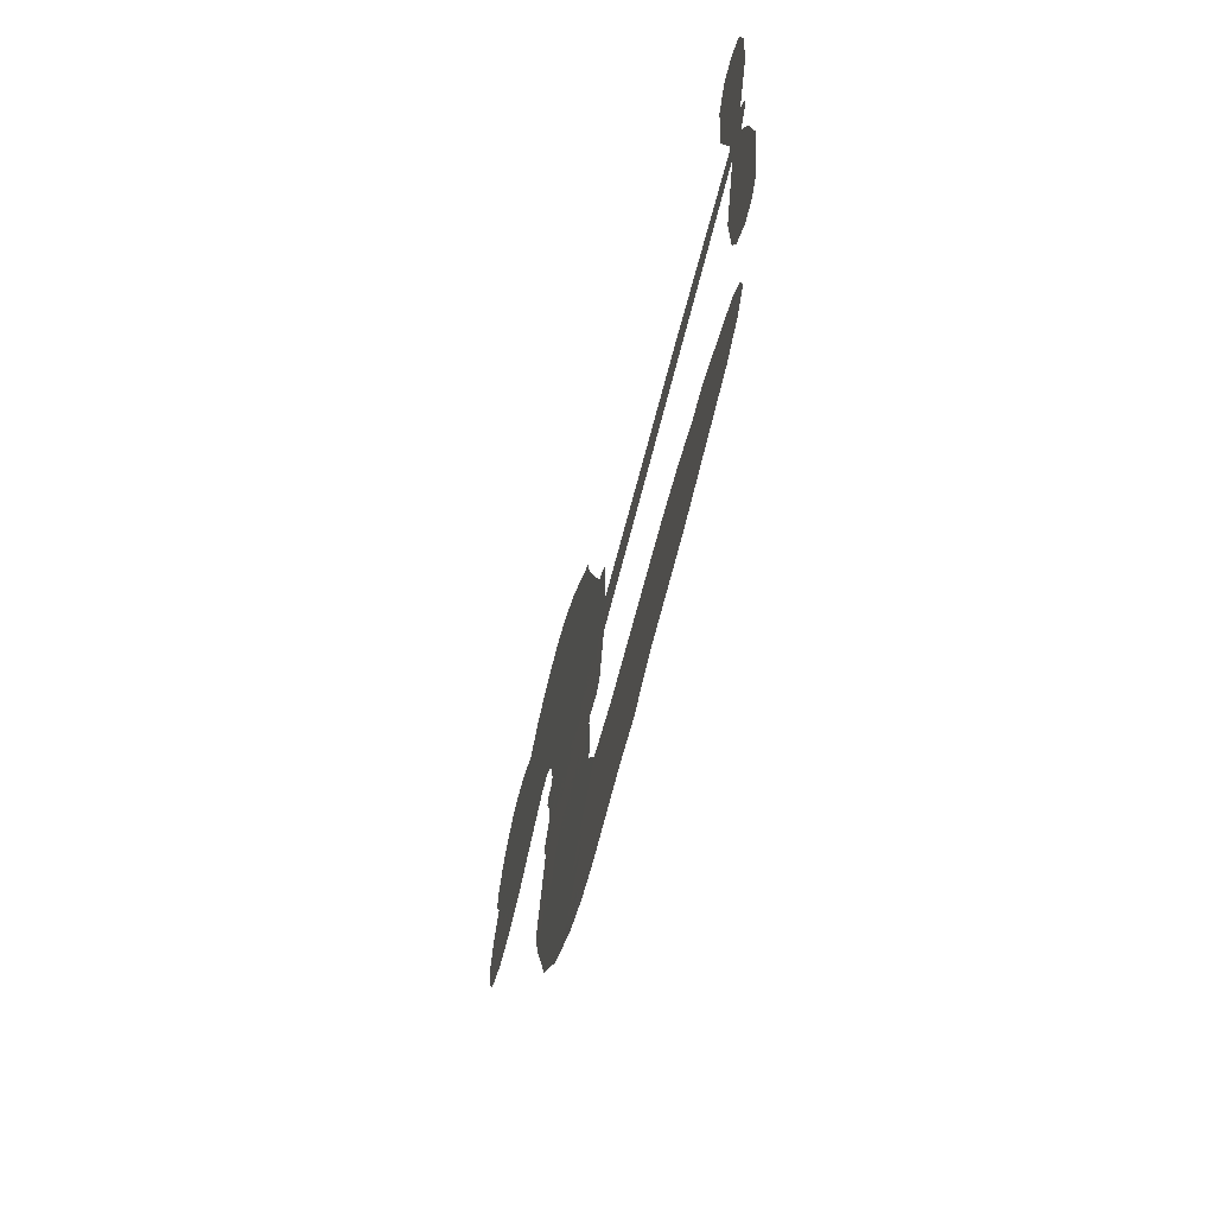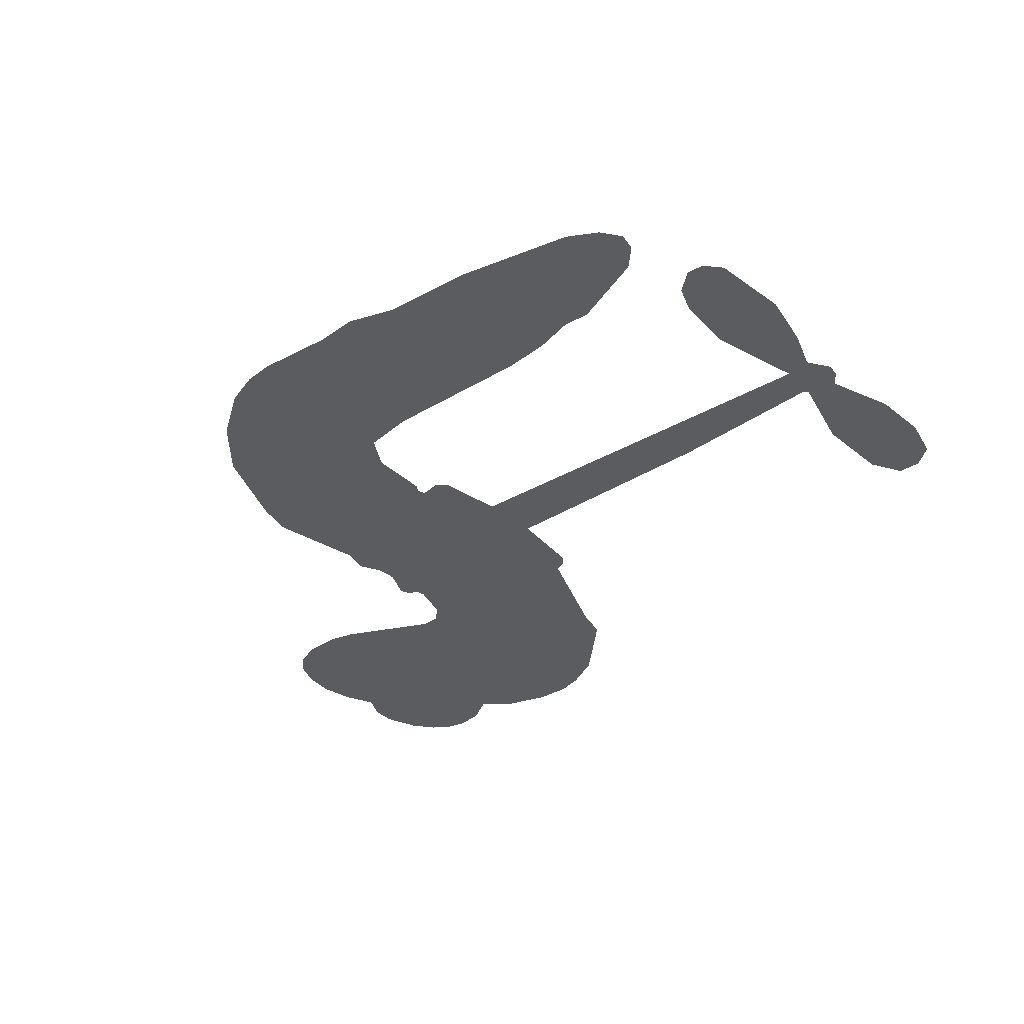
<metadata>
{"format":"obj","ext":"obj","renderer":"f3d","projection":"perspective","resolution":1024,"background":"white","views":[{"elev":-67.5,"azim":75.9,"up":"+Y"},{"elev":-35.1,"azim":37.5,"up":"+Z"}]}
</metadata>
<code>
v 1583 912.9 0.2257
v 1595 961.6 0.2142
v 1618 1006 0.1893
v 1602 1043 0.1564
v 1603 1079 0.1258
v 1624 1127 0
v 1650 1156 0.102
v 1679 1173 0.135
v 1707 1178 0.1547
v 1747 1170 0.1819
v 1788 1142 0.2241
v 1831 1174 0.2597
v 1892 1190 0.2811
v 1943 1190 0.2947
v 1983 1177 0.3046
v 2034 1147 0.3194
v 2120 1053 0.357
v 2127 1011 0.3705
v 2183 846.6 0.4716
v 2200 839.4 0.486
v 2209 824.6 0.5
v 2215 718.4 0.5272
v 2545 704.5 0.6118
v 2769 681.6 0.6795
v 2776 686.6 0.6864
v 2753 801.6 0.7179
v 2763 910.6 0.7338
v 2791 954.2 0.7382
v 2823 953.1 0.741
v 2852 927.6 0.75
v 2864 865.6 0.73
v 2855 784.6 0.7164
v 2818 692.6 0.6913
v 2832 673.6 0.6867
v 2833 653.6 0.6845
v 2811 623.6 0.6806
v 2829 566.6 0.6797
v 2842 482.6 0.6797
v 2824 370.6 0.6797
v 2803 348.8 0.6797
v 2779 347.8 0.6797
v 2750 374.6 0.6797
v 2738 412.6 0.6797
v 2736 499.6 0.6797
v 2776 630.5 0.6784
v 2207 631.2 0.5463
v 2186 537.6 0.5748
v 2171 527.8 0.5774
v 2143 533.4 0.5876
v 2138 522.6 0.6008
v 2144 511.6 0.6103
v 2141 427.6 0.669
v 2166 379.9 0.7013
v 2239 365.6 0.6935
v 2454 360.4 0.5832
v 2519 351.2 0.546
v 2575 333.7 0.5055
v 2613 334.5 0.4795
v 2719 287.2 0.3786
v 2744 257.6 0.324
v 2748 231.6 0.25
v 2727 204.9 0.3476
v 2685 183.9 0.4048
v 2522 157.7 0.5381
v 2394 154.4 0.6229
v 2330 136.6 0.662
v 2271 142.9 0.6969
v 2163 138.7 0.7854
v 2120 144.9 0.8353
v 2071 164.1 1
v 2003 215.6 0.7852
v 1945 289.6 0.7241
v 1900 414.6 0.6592
v 1891 465.6 0.64
v 1924 597.6 0.5732
v 1916 633.6 0.5548
v 1934 663.6 0.5366
v 1938 693.6 0.5138
v 1921 736.6 0.488
v 1927 750.5 0.4836
v 1942 756.7 0.475
v 1945 769.6 0.4601
v 1931 824.6 0.3966
v 1911 844.7 0.3579
v 1884 847.4 0.3262
v 1755 792.8 0.2586
v 1714 784.6 0.2511
v 1660 788.9 0.2439
v 1622 806.9 0.2394
v 1601 828.6 0.2368
v 1586 868.6 0.2319
v 2491 630.8 0.5994
v 2781 670.3 0.682
v 1966 759 0.4707
v 2121 536.2 0.5938
v 2143 469.6 0.6381
v 1942 736.1 0.4874
v 2180 816 0.4858
v 2197 584.4 0.5622
v 2633 630.7 0.6359
v 2798 684.3 0.688
v 2705 630.6 0.6569
v 2740 630.5 0.6682
v 1929 715.1 0.4976
v 2135 559.4 0.5788
v 2765 744.1 0.7066
v 2806 657.8 0.6836
v 2791 719.5 0.6984
v 2712 239.3 0.3594
v 2789 383.9 0.6797
v 1974 802.5 0.4356
v 2122 506 0.6142
v 1956 713.3 0.5014
v 1650 854.4 0.2382
v 1702 1126 0.1552
v 1902 893.9 0.3324
v 2212 771.5 0.5019
v 2164 555.9 0.574
v 2657 693.1 0.6416
v 2713 687.3 0.6585
v 2087 572.5 0.5787
v 2127 836.7 0.4567
v 1978 673.9 0.5268
v 1957 871.3 0.378
v 2155 599.4 0.5604
v 2756 654.9 0.6737
v 2068 520.3 0.6088
v 2725 658.3 0.6633
v 2692 661.4 0.6528
v 1964 624.9 0.5563
v 2595 266.7 0.4835
v 2756 565 0.6798
v 2805 914.1 0.7367
v 2837 738.6 0.7065
v 2833 426.6 0.6797
v 1666 1058 0.1614
v 2669 630.6 0.6462
v 2594 303.1 0.4878
v 2786 591.5 0.6796
v 2530 283.7 0.5314
v 2666 310.8 0.436
v 2632 285.6 0.4558
v 1939 1113 0.2996
v 2152 218.1 0.7746
v 1625 893.4 0.2303
v 1721 855.4 0.2508
v 1663 1119 0.111
v 2047 766.5 0.4757
v 2076 451.3 0.6496
v 2758 856.1 0.7265
v 2802 757.8 0.709
v 1638 1036 0.1686
v 1682 986.2 0.2103
v 1672 1022 0.189
v 1740 1022 0.2197
v 1706 1046 0.1922
v 2603 170.8 0.4788
v 2674 265.5 0.4135
v 1952 1151 0.2993
v 2049 1020 0.3529
v 2146 176.9 0.8021
v 1728 818.9 0.2536
v 1819 820.1 0.2803
v 1686 829.4 0.2454
v 2006 774.2 0.4638
v 2112 449.8 0.6517
v 2091 393.3 0.6851
v 1707 1011 0.2092
v 1738 954.2 0.2398
v 1757 1085 0.2106
v 1697 1086 0.1665
v 1905 1145 0.2852
v 1991 1117 0.3145
v 2089 1026 0.3597
v 2217 140.8 0.7377
v 2103 204.2 0.8371
v 2001 727.6 0.4939
v 2040 844.2 0.4282
v 1738 1056 0.2071
v 1790 1042 0.2406
v 2077 1100 0.3381
v 1967 837.3 0.4059
v 2179 193.1 0.7629
v 2214 251.7 0.7213
v 2013 814.1 0.4387
v 2063 1060 0.3449
v 2155 928.6 0.4135
v 1998 855.2 0.4069
v 2031 1093 0.329
v 2006 935.7 0.3697
v 2081 951.6 0.3864
v 1990 896.6 0.3811
v 2096 987.6 0.3747
v 2044 898 0.4007
v 1945 937 0.3427
v 2141 969.6 0.3907
v 1957 905.3 0.3617
v 2117 938.7 0.4009
v 2086 908.6 0.408
v 2127 897.9 0.4239
v 2097 867.1 0.4322
v 2169 887.6 0.4395
v 2082 822.2 0.4521
v 2142 867.4 0.4445
v 1925 872.7 0.3566
v 2091 541.6 0.5947
v 2058 553.6 0.5908
v 2039 614.7 0.5591
v 2004 519.4 0.6117
v 2837 892.7 0.7369
v 2799 870.8 0.7299
v 2792 825.4 0.722
v 1685 903.8 0.2361
v 1685 866.6 0.2418
v 2131 740.7 0.5029
v 1641 965.6 0.211
v 1835 893.5 0.2908
v 2129 391.3 0.6893
v 2107 324.9 0.7251
v 2137 351.8 0.7096
v 2103 359.9 0.705
v 2038 356.6 0.7037
v 2071 338.3 0.7171
v 2163 292.4 0.7315
v 2022 288.2 0.7473
v 2140 317.8 0.7248
v 2113 270.2 0.7615
v 2186 335.5 0.71
v 2040 320.2 0.7274
v 1923 352.1 0.6901
v 2068 283.8 0.7569
v 1747 1127 0.1933
v 1727 1100 0.1846
v 1867 1159 0.2717
v 1832 1128 0.2538
v 1874 1116 0.2745
v 1839 1071 0.2617
v 2008 1162 0.3118
v 1982 1147 0.3078
v 2102 171.9 0.8842
v 2053 211.2 0.8518
v 1783 986.9 0.2505
v 2055 1124 0.3281
v 1972 1040 0.3236
v 2004 639.5 0.5464
v 1998 593.4 0.5721
v 2063 685.6 0.5222
v 2021 678.9 0.5242
v 2047 651.6 0.5395
v 2090 623.8 0.5533
v 1966 452.8 0.6463
v 2787 790.1 0.7155
v 2822 802.7 0.7185
v 2860 825.1 0.7232
v 2830 848.6 0.7269
v 1657 886.3 0.2347
v 1651 926.4 0.2253
v 1688 945.1 0.2266
v 2176 743.1 0.5093
v 2118 788.3 0.4783
v 1650 997.3 0.1974
v 1868 880.3 0.3121
v 1868 929.2 0.3038
v 1851 833.8 0.2987
v 1773 846.9 0.2655
v 1822 857.8 0.2851
v 1790 889 0.2703
v 1807 939.4 0.2714
v 2121 235.3 0.7878
v 2153 256 0.7543
v 2081 244.4 0.7952
v 2040 250.5 0.7847
v 2208 296.3 0.7124
v 2346 363 0.6428
v 2223 330.9 0.7002
v 2250 298.2 0.6932
v 2292 364.3 0.6703
v 2257 255.1 0.6962
v 2238 218.3 0.7136
v 2326 288.9 0.6548
v 2262 334.8 0.6848
v 2203 218.5 0.7373
v 2256 181.3 0.7058
v 2287 282.2 0.6767
v 2302 323.3 0.666
v 2304 177.6 0.6752
v 2341 324.8 0.6458
v 2315 233.2 0.6647
v 2397 281.2 0.6146
v 2278 221.2 0.6883
v 2400 361.7 0.6131
v 2363 295 0.6342
v 2351 255.2 0.6426
v 2393 321.7 0.6166
v 2360 199.8 0.6397
v 2446 306.1 0.5857
v 2202 372.8 0.7027
v 1799 1100 0.2353
v 1771 1016 0.2374
v 1750 990.9 0.2343
v 1804 1012 0.2548
v 1824 1040 0.2592
v 1821 976.6 0.2708
v 1886 1029 0.2913
v 1840 1008 0.2734
v 1864 972.2 0.2928
v 1904 954.1 0.3173
v 1915 923.6 0.3315
v 1944 992.1 0.3253
v 1897 992.1 0.3044
v 1993 1076 0.3226
v 1953 1075 0.3098
v 2013 1039 0.337
v 1905 1079 0.291
v 1928 1040 0.3071
v 1991 996.8 0.3424
v 2031 578.8 0.5786
v 2002 556.5 0.5919
v 1907 531.6 0.6113
v 1959 570.4 0.5866
v 1915 564.6 0.5936
v 1941 540.7 0.6036
v 1936 491.7 0.628
v 2068 599.1 0.5663
v 2117 596.8 0.5645
v 2133 640 0.5454
v 1926 445.6 0.6483
v 1995 336.2 0.7103
v 1615 930.9 0.2217
v 2176 779.6 0.4951
v 2080 784.6 0.472
v 2049 804.8 0.4535
v 2084 738.5 0.4968
v 2146 808 0.4769
v 1787 806.4 0.2675
v 1836 925.6 0.2876
v 1774 952.2 0.2543
v 1754 913.5 0.2533
v 1717 921.9 0.2406
v 2339 171 0.6543
v 2393 234.1 0.6182
v 1807 1069 0.2449
v 1871 1082 0.2761
v 1971 964.9 0.3446
v 1976 491.4 0.6271
v 2021 459.7 0.6437
v 1899 498.6 0.6271
v 2170 633.6 0.5475
v 2191 676.6 0.5353
v 2099 664.5 0.5342
v 2143 689.1 0.5264
v 2145 770.1 0.4925
v 2044 724 0.4999
v 1751 876.6 0.2572
v 2401 194.3 0.6153
v 2458 156.1 0.5793
v 2464 227.2 0.5739
v 2426 155.2 0.6006
v 2441 192.5 0.5895
v 2482 189.7 0.5625
v 2428 226.1 0.5968
v 2445 264.3 0.5858
v 2518 230.6 0.538
v 2485 284.2 0.561
v 2508 314.7 0.5482
v 2544 316.6 0.525
v 2486 355.8 0.5649
v 2349 631 0.5668
v 2380 711.5 0.5732
v 2173 707.5 0.5228
v 2105 704.2 0.5162
v 2519 194.1 0.5385
v 2569 212.7 0.5021
v 2562 164.3 0.5102
v 2634 236.2 0.4493
v 2475 323.6 0.569
v 2278 631.1 0.5522
v 2599 231.7 0.4787
v 2644 177.4 0.4437
v 2620 203.6 0.4618
v 2660 210.3 0.4252
v 2297 715 0.5547
v 2221 687.1 0.5374
v 2256 716.7 0.5441
v 2783 433.7 0.6797
v 2812 458.4 0.6797
v 2792 512.8 0.6797
v 2737 456.1 0.6797
v 2774 473.9 0.6797
v 1641 1087 0.1157
v 2088 487.6 0.6274
v 2049 486.4 0.6288
v 2045 937 0.3826
v 2049 978.2 0.3671
v 2063 869.6 0.4213
v 1974 252.6 0.7518
v 1984 289.9 0.7348
v 2426 336.6 0.5978
v 1956 397.6 0.6725
v 1999 382.3 0.685
v 2043 406.2 0.6748
v 1988 420 0.6639
v 2073 419.3 0.6685
v 2019 427.6 0.6614
v 2490 250 0.5572
v 2557 251.9 0.5116
v 2565 285.5 0.5075
v 2275 675.9 0.5506
v 2242 631.2 0.5468
v 2313 655.9 0.5592
v 2339 713.2 0.564
v 2420 630.9 0.5828
v 2352 673.2 0.5674
v 2385 631 0.5747
v 2462 708 0.5922
v 2402 672.4 0.5786
v 2446 666.7 0.5888
v 2421 709.7 0.5826
v 2456 630.9 0.591
v 2835 524.6 0.6797
v 2792 551.8 0.6797
v 2746 532.3 0.6797
v 2015 970 0.3594
v 1911 383.3 0.6737
v 1962 358.3 0.6931
v 1934 320.8 0.7075
v 1967 318.5 0.7149
v 2244 663.9 0.545
v 2601 698.8 0.6259
v 2626 669 0.6334
v 2562 630.8 0.6169
v 2598 630.7 0.6262
v 2580 665.6 0.6213
v 2540 664.3 0.6111
v 2503 706.3 0.6019
v 2486 670.4 0.5981
v 2221 186.9 0.7309
v 2189 160.4 0.7601
f 112 206 391
f 186 160 174
f 75 130 76
f 203 122 201
f 105 121 206
f 45 107 93
f 51 50 112
f 123 78 77
f 89 88 114
f 125 118 99
f 1 91 145
f 162 164 87
f 25 108 106
f 43 42 110
f 80 79 97
f 126 93 24
f 58 138 142
f 179 299 180
f 128 129 102
f 105 125 325
f 52 166 167
f 143 159 172
f 240 176 70
f 142 138 131
f 176 240 161
f 223 231 219
f 59 158 109
f 95 112 50
f 117 21 98
f 113 94 97
f 97 104 113
f 104 78 113
f 349 383 22
f 166 112 391
f 105 95 49
f 74 73 327
f 51 112 96
f 82 94 111
f 107 34 101
f 52 218 53
f 323 345 322
f 203 260 122
f 90 89 114
f 167 221 218
f 145 256 257
f 91 90 114
f 298 232 170
f 98 19 334
f 282 183 437
f 77 76 130
f 4 3 152
f 152 5 4
f 56 365 366
f 45 126 103
f 115 9 8
f 8 7 147
f 45 139 36
f 106 151 252
f 147 7 6
f 381 158 375
f 114 145 91
f 246 208 245
f 136 154 156
f 10 9 115
f 19 122 334
f 205 83 124
f 17 174 18
f 84 205 116
f 165 111 94
f 182 83 111
f 162 146 164
f 239 15 159
f 206 207 127
f 129 137 102
f 236 234 235
f 350 250 326
f 172 159 14
f 180 302 342
f 126 45 93
f 322 318 320
f 239 238 15
f 211 150 212
f 5 152 390
f 136 152 154
f 25 93 101
f 31 30 210
f 107 45 36
f 124 192 197
f 161 183 144
f 119 430 137
f 120 119 129
f 296 364 376
f 359 361 355
f 287 274 285
f 363 373 406
f 276 285 281
f 50 49 95
f 53 218 220
f 275 54 297
f 49 48 118
f 126 128 103
f 274 287 294
f 58 57 138
f 78 123 113
f 407 406 131
f 118 105 49
f 375 158 142
f 68 161 69
f 61 109 62
f 421 139 132
f 109 60 59
f 166 52 96
f 423 394 160
f 60 109 61
f 348 349 351
f 85 84 116
f 141 58 142
f 162 87 86
f 43 110 385
f 134 32 151
f 386 385 135
f 110 42 41
f 110 135 385
f 102 103 128
f 57 366 407
f 40 110 41
f 40 39 110
f 421 387 420
f 119 137 129
f 141 158 59
f 37 36 139
f 105 206 95
f 47 118 48
f 94 81 97
f 95 206 112
f 430 433 432
f 432 100 430
f 413 416 369
f 82 81 94
f 177 165 94
f 98 20 19
f 98 21 20
f 97 79 104
f 63 62 109
f 108 151 106
f 117 330 259
f 210 133 211
f 93 107 101
f 83 82 111
f 259 22 117
f 348 99 46
f 47 99 118
f 24 93 25
f 132 139 45
f 35 34 107
f 126 24 128
f 101 34 33
f 118 125 105
f 130 123 77
f 115 8 147
f 128 24 120
f 108 101 33
f 27 133 28
f 108 33 134
f 255 253 254
f 185 111 165
f 28 133 29
f 133 30 29
f 129 128 120
f 110 39 135
f 159 15 14
f 145 114 256
f 193 160 394
f 101 108 25
f 389 388 385
f 36 35 107
f 168 154 153
f 81 80 97
f 372 373 363
f 151 108 134
f 214 114 164
f 145 257 329
f 163 265 335
f 179 233 171
f 390 6 5
f 147 390 171
f 113 123 177
f 177 123 248
f 209 346 392
f 397 396 225
f 261 154 152
f 27 150 211
f 253 252 151
f 152 136 390
f 3 2 216
f 168 169 300
f 261 152 3
f 168 156 154
f 261 153 154
f 234 236 172
f 179 156 155
f 147 171 115
f 64 374 372
f 375 380 381
f 141 142 158
f 142 131 375
f 172 14 13
f 143 173 239
f 308 205 197
f 196 198 187
f 283 175 67
f 161 144 176
f 264 266 163
f 214 146 213
f 85 262 264
f 262 85 116
f 114 88 164
f 87 164 88
f 177 94 113
f 332 148 331
f 112 166 96
f 166 149 403
f 346 209 345
f 223 219 221
f 169 168 153
f 155 156 168
f 265 162 86
f 162 265 146
f 179 180 170
f 11 10 232
f 136 156 171
f 171 156 179
f 12 234 13
f 172 13 234
f 173 311 189
f 189 311 313
f 16 173 189
f 200 198 199
f 288 280 284
f 183 282 144
f 270 184 224
f 70 176 241
f 245 248 123
f 148 165 177
f 188 194 192
f 188 182 185
f 179 155 299
f 179 170 233
f 299 300 242
f 301 302 180
f 188 192 124
f 17 181 186
f 83 182 124
f 438 161 68
f 437 283 279
f 288 290 286
f 220 226 228
f 332 165 148
f 188 185 178
f 17 186 174
f 189 186 181
f 174 193 18
f 185 182 111
f 202 187 200
f 182 188 124
f 16 189 243
f 311 173 312
f 189 313 186
f 194 190 192
f 18 193 196
f 194 188 178
f 190 195 197
f 160 193 174
f 198 196 193
f 122 204 201
f 393 194 199
f 160 313 316
f 304 314 343
f 190 197 192
f 198 193 191
f 197 195 308
f 199 191 393
f 198 191 199
f 395 194 178
f 198 200 187
f 201 200 199
f 204 19 202
f 395 199 194
f 201 395 203
f 332 178 185
f 204 202 200
f 260 331 333
f 201 204 200
f 19 204 122
f 83 205 84
f 197 205 124
f 207 206 121
f 206 127 391
f 324 317 207
f 130 320 246
f 250 350 249
f 123 130 245
f 127 207 209
f 207 121 324
f 30 133 210
f 133 27 211
f 150 26 212
f 210 211 255
f 252 212 26
f 253 255 212
f 146 354 339
f 258 153 216
f 146 214 164
f 256 214 213
f 353 247 333
f 348 46 349
f 2 1 329
f 216 257 258
f 307 263 308
f 354 267 338
f 52 167 218
f 221 220 218
f 221 167 223
f 269 270 227
f 219 226 220
f 53 220 228
f 167 222 223
f 219 220 221
f 402 400 404
f 328 225 229
f 222 229 223
f 269 227 271
f 226 227 224
f 224 273 228
f 397 72 396
f 71 70 241
f 227 226 219
f 226 224 228
f 223 229 231
f 144 269 176
f 273 224 184
f 297 53 228
f 399 251 327
f 231 229 225
f 400 402 399
f 426 427 425
f 71 241 272
f 219 231 227
f 10 115 232
f 233 115 171
f 170 232 233
f 115 233 232
f 11 235 12
f 234 12 235
f 11 232 298
f 236 143 172
f 235 11 298
f 235 237 343
f 299 301 180
f 237 302 304
f 143 239 159
f 173 16 238
f 173 238 239
f 70 69 240
f 161 240 69
f 176 269 271
f 271 231 272
f 338 268 337
f 262 263 217
f 314 312 143
f 189 181 243
f 316 313 244
f 246 245 130
f 249 248 245
f 319 322 321
f 318 207 317
f 250 249 208
f 215 260 333
f 249 245 208
f 248 247 353
f 250 208 324
f 247 248 249
f 325 250 324
f 325 326 250
f 230 399 424
f 400 222 401
f 106 252 26
f 253 151 32
f 255 254 31
f 212 252 253
f 210 255 31
f 253 32 254
f 212 255 211
f 214 256 114
f 257 256 213
f 257 213 258
f 216 2 329
f 339 258 213
f 169 153 258
f 330 117 98
f 326 351 350
f 331 260 203
f 259 330 352
f 3 216 261
f 153 261 216
f 263 262 116
f 266 264 262
f 310 304 305
f 301 242 303
f 265 266 267
f 266 262 217
f 267 266 217
f 265 163 266
f 268 267 217
f 268 338 267
f 263 336 217
f 268 303 337
f 270 269 144
f 227 231 271
f 270 144 282
f 227 270 224
f 272 231 225
f 176 271 241
f 272 225 396
f 241 271 272
f 184 278 276
f 228 273 275
f 276 284 285
f 285 274 277
f 273 276 275
f 284 276 278
f 184 276 273
f 54 275 281
f 175 283 437
f 276 281 275
f 279 184 282
f 278 184 279
f 437 279 282
f 290 288 284
f 376 398 296
f 277 54 281
f 282 184 270
f 438 183 161
f 66 286 67
f 67 286 283
f 279 290 278
f 284 280 285
f 285 280 287
f 277 281 285
f 340 65 295
f 278 290 284
f 292 287 280
f 294 287 292
f 340 286 66
f 341 293 295
f 292 280 293
f 358 359 355
f 279 283 290
f 286 290 283
f 293 280 288
f 291 294 398
f 294 292 289
f 295 293 288
f 289 292 293
f 294 289 296
f 294 291 274
f 340 288 286
f 293 341 289
f 361 362 341
f 365 376 364
f 342 170 180
f 275 297 228
f 237 235 298
f 300 299 155
f 301 299 242
f 168 300 155
f 337 300 169
f 242 337 303
f 342 302 237
f 305 301 303
f 311 312 244
f 336 303 268
f 307 310 306
f 301 305 302
f 305 303 306
f 303 336 306
f 304 302 305
f 307 306 263
f 305 306 310
f 308 263 116
f 307 195 309
f 308 116 205
f 195 307 308
f 309 344 316
f 309 244 315
f 307 309 310
f 315 310 309
f 312 173 143
f 313 311 244
f 314 143 236
f 315 312 314
f 244 309 316
f 186 313 160
f 343 314 236
f 315 314 304
f 315 304 310
f 244 312 315
f 344 309 195
f 393 394 423
f 208 246 317
f 318 317 246
f 75 320 130
f 207 318 209
f 323 251 345
f 320 318 246
f 320 321 322
f 322 319 323
f 320 75 321
f 318 322 209
f 347 74 323
f 327 323 74
f 317 324 208
f 325 324 121
f 105 325 121
f 326 325 125
f 348 326 125
f 350 247 249
f 230 425 399
f 323 327 251
f 427 397 328
f 73 399 327
f 145 329 1
f 216 329 257
f 334 330 98
f 215 352 260
f 332 331 203
f 331 148 333
f 178 332 203
f 332 185 165
f 353 333 148
f 371 247 350
f 122 260 334
f 334 260 352
f 336 263 306
f 265 86 335
f 268 217 336
f 300 337 242
f 337 169 338
f 169 258 339
f 265 354 146
f 146 339 213
f 169 339 338
f 65 340 66
f 288 340 295
f 65 355 295
f 341 295 355
f 237 298 342
f 170 342 298
f 235 343 236
f 304 343 237
f 195 190 344
f 423 344 190
f 346 345 251
f 322 345 209
f 399 425 400
f 391 392 149
f 99 348 125
f 323 319 347
f 413 410 368
f 259 370 22
f 215 351 370
f 326 348 351
f 371 333 247
f 370 351 349
f 371 215 333
f 259 352 215
f 334 352 330
f 148 177 353
f 248 353 177
f 267 354 265
f 339 354 338
f 360 363 357
f 289 341 362
f 357 359 360
f 358 356 359
f 364 140 365
f 360 359 356
f 355 65 358
f 361 359 357
f 356 64 360
f 364 405 140
f 361 357 362
f 355 361 341
f 357 363 405
f 289 362 296
f 360 64 372
f 374 157 373
f 296 362 364
f 362 357 405
f 366 365 140
f 398 376 55
f 366 140 407
f 56 366 57
f 417 415 418
f 365 56 367
f 428 384 383
f 22 370 349
f 215 370 259
f 350 351 371
f 215 371 351
f 373 157 380
f 363 360 372
f 378 375 131
f 373 378 406
f 372 374 373
f 381 380 379
f 365 367 376
f 55 376 367
f 377 410 408
f 46 383 349
f 406 378 131
f 373 380 378
f 63 381 379
f 380 375 378
f 157 379 380
f 63 109 381
f 158 381 109
f 408 382 384
f 22 383 384
f 386 135 38
f 377 408 428
f 428 46 409
f 385 386 389
f 387 386 38
f 389 44 388
f 421 420 37
f 422 44 387
f 386 387 389
f 43 385 388
f 44 389 387
f 171 390 136
f 6 390 147
f 392 391 127
f 166 391 149
f 209 392 127
f 149 392 346
f 394 393 191
f 190 194 393
f 193 394 191
f 423 160 316
f 203 395 178
f 199 395 201
f 272 396 71
f 222 328 229
f 328 397 225
f 291 398 55
f 294 296 398
f 400 328 222
f 401 222 167
f 399 402 251
f 167 403 401
f 404 149 346
f 404 400 401
f 346 251 402
f 166 403 167
f 404 403 149
f 404 401 403
f 346 402 404
f 140 405 363
f 362 405 364
f 407 131 138
f 363 406 140
f 407 138 57
f 140 406 407
f 410 377 368
f 413 411 410
f 428 408 384
f 382 408 410
f 413 414 416
f 382 410 411
f 369 411 413
f 416 414 412
f 436 434 435
f 413 368 414
f 417 416 412
f 92 436 419
f 418 369 416
f 417 419 436
f 139 421 37
f 417 418 416
f 417 412 419
f 387 38 420
f 422 421 132
f 344 423 316
f 421 422 387
f 393 423 190
f 72 397 427
f 399 73 424
f 400 425 328
f 425 427 328
f 425 230 426
f 72 427 426
f 46 428 383
f 377 428 409
f 119 429 430
f 137 430 100
f 432 433 431
f 429 23 433
f 434 431 433
f 433 430 429
f 434 433 23
f 415 417 436
f 92 431 434
f 434 436 92
f 434 23 435
f 415 436 435
f 437 183 438
f 68 175 438
f 437 438 175

</code>
